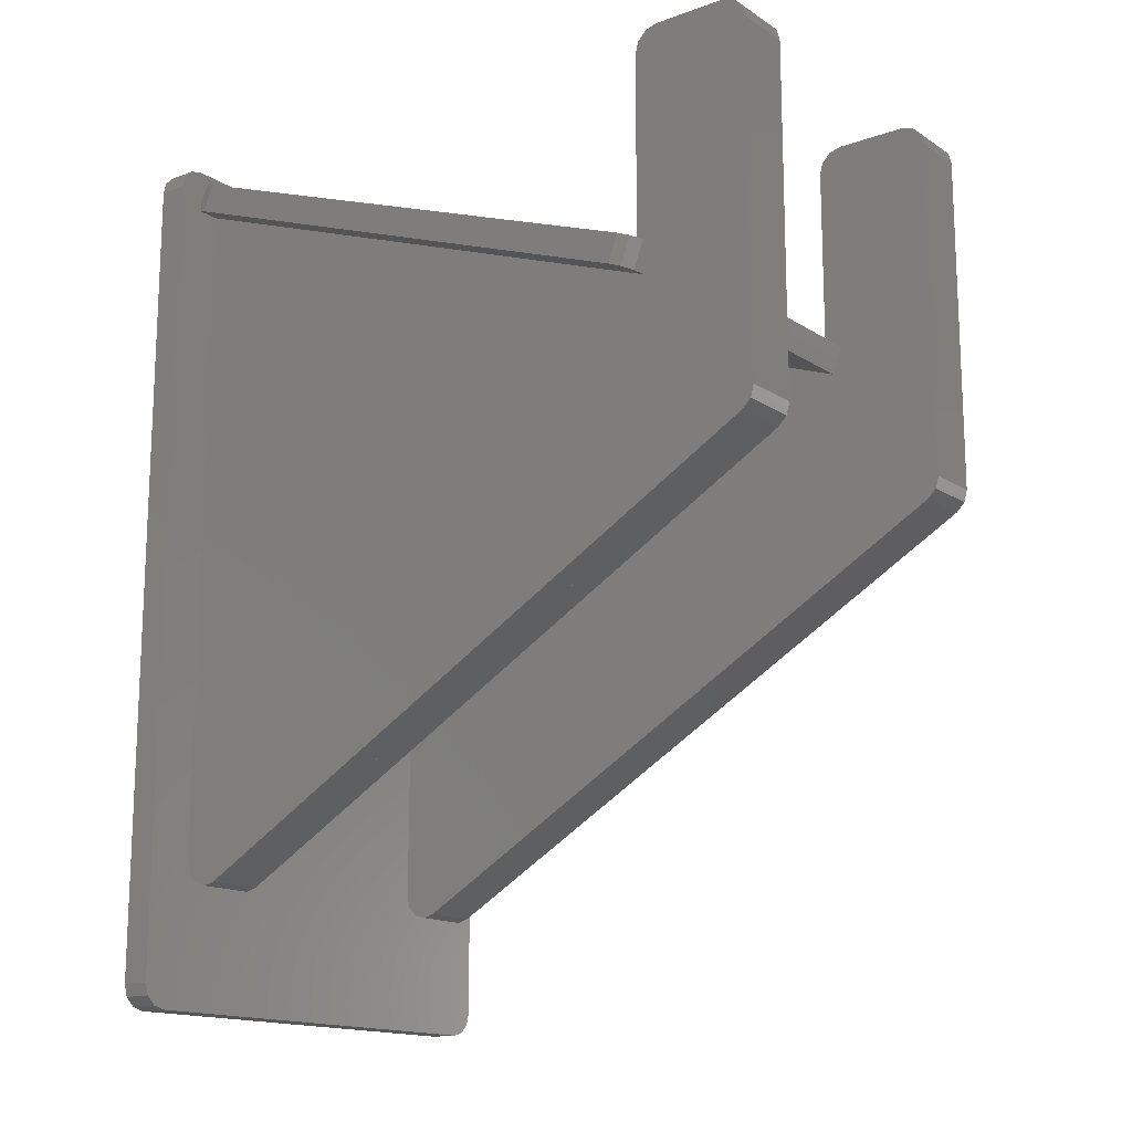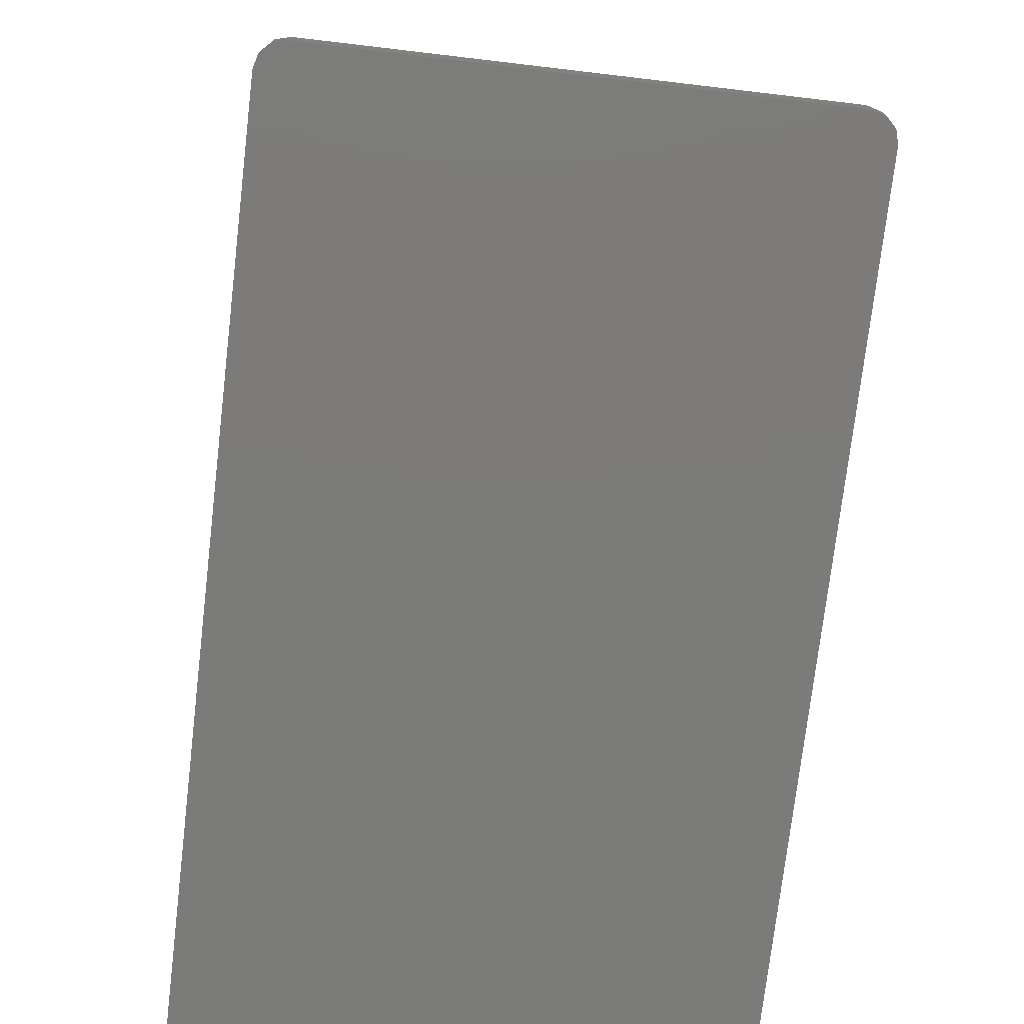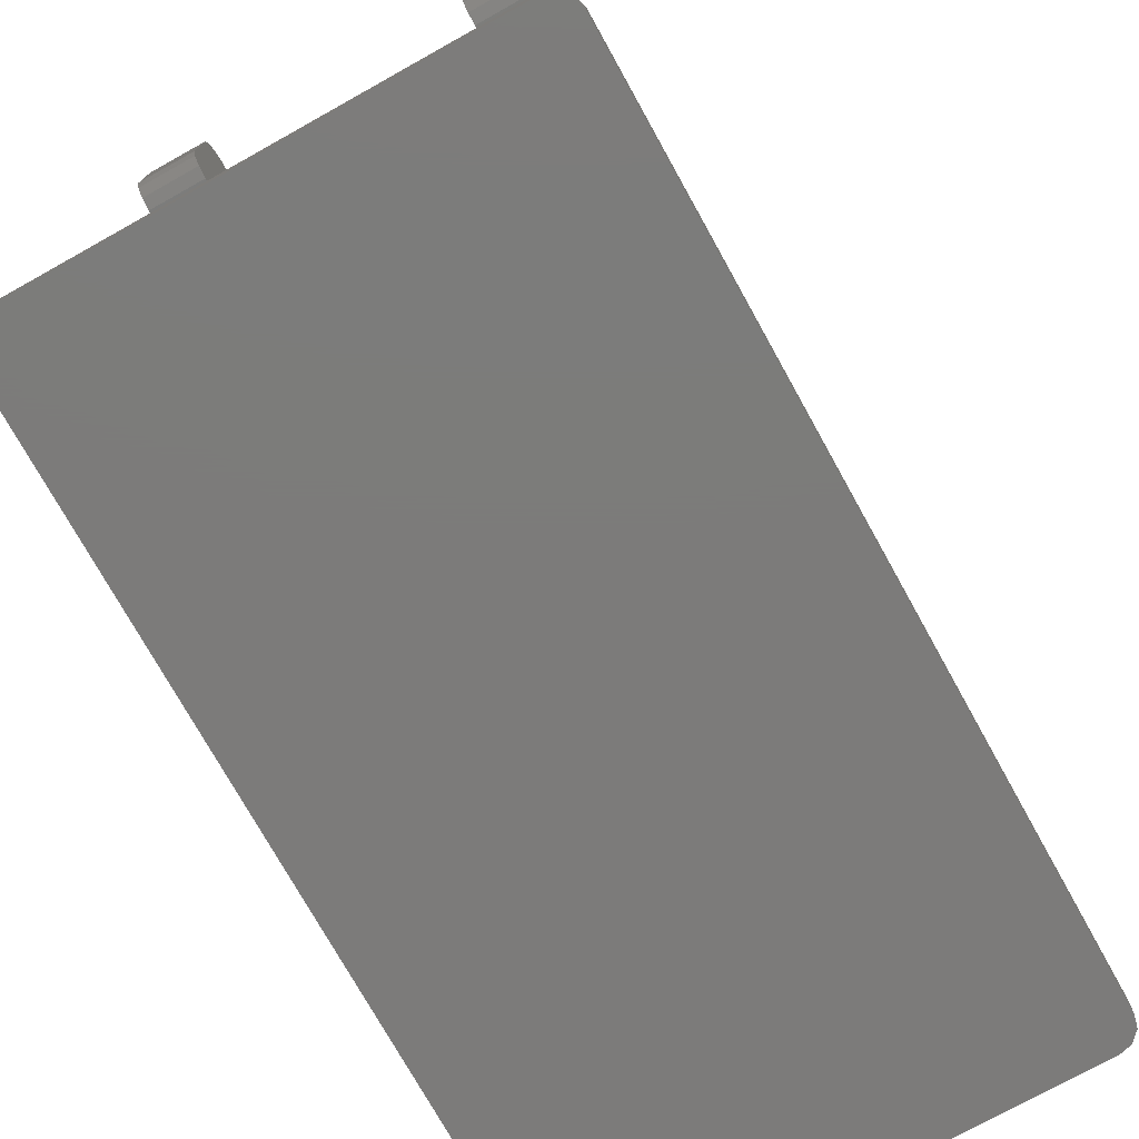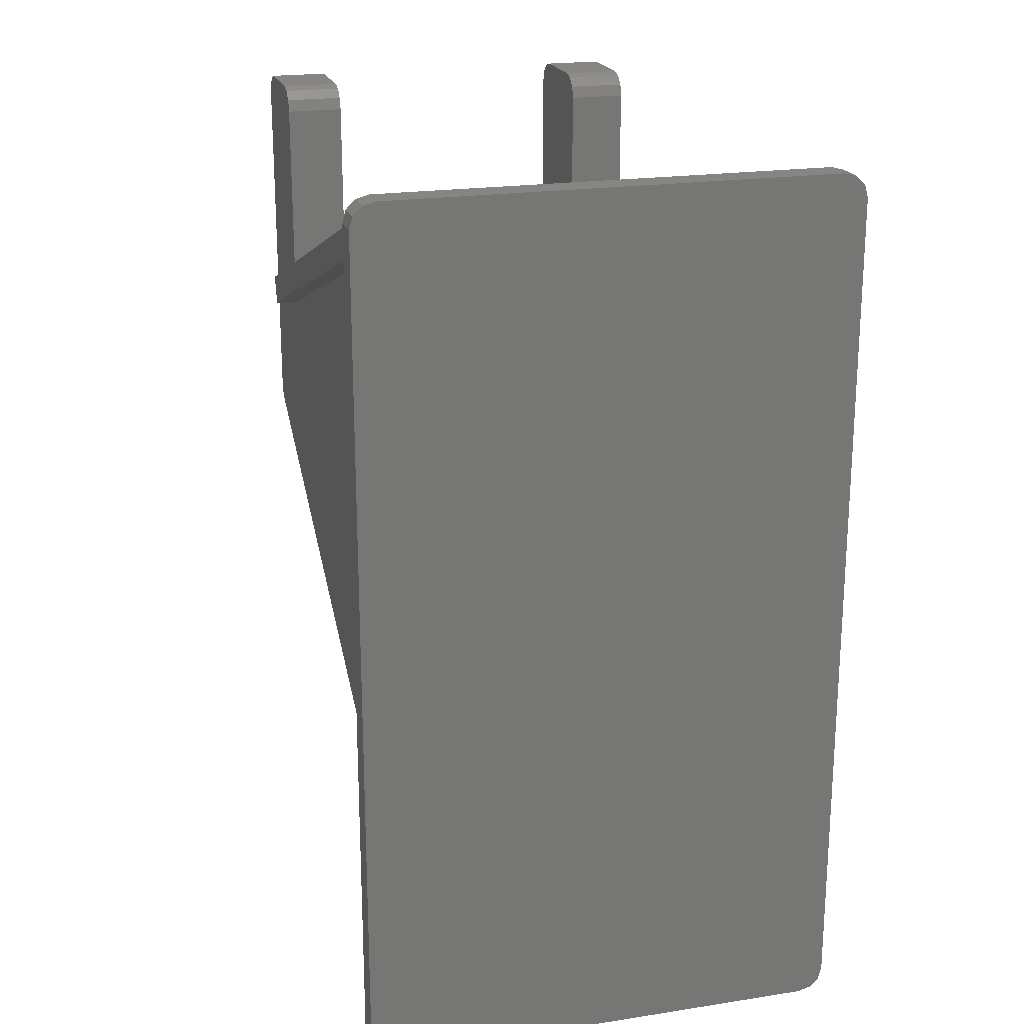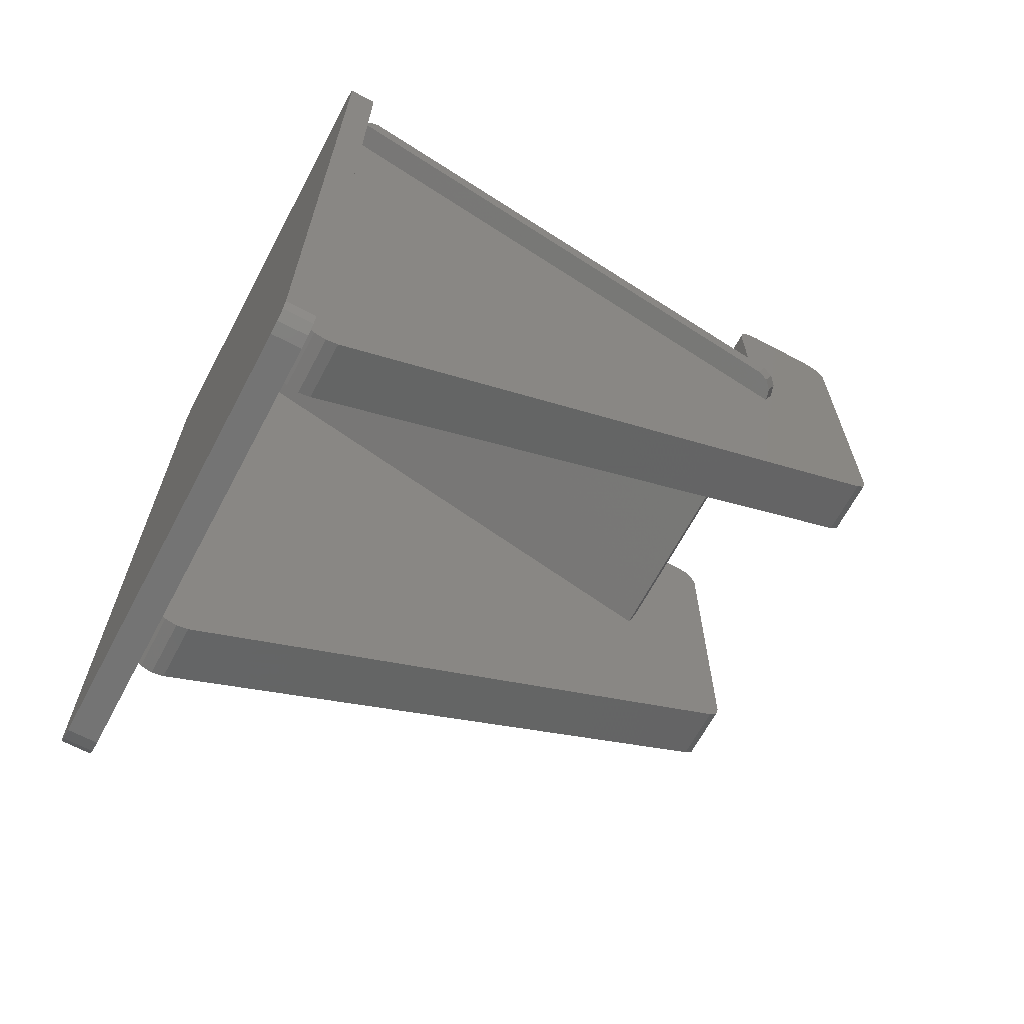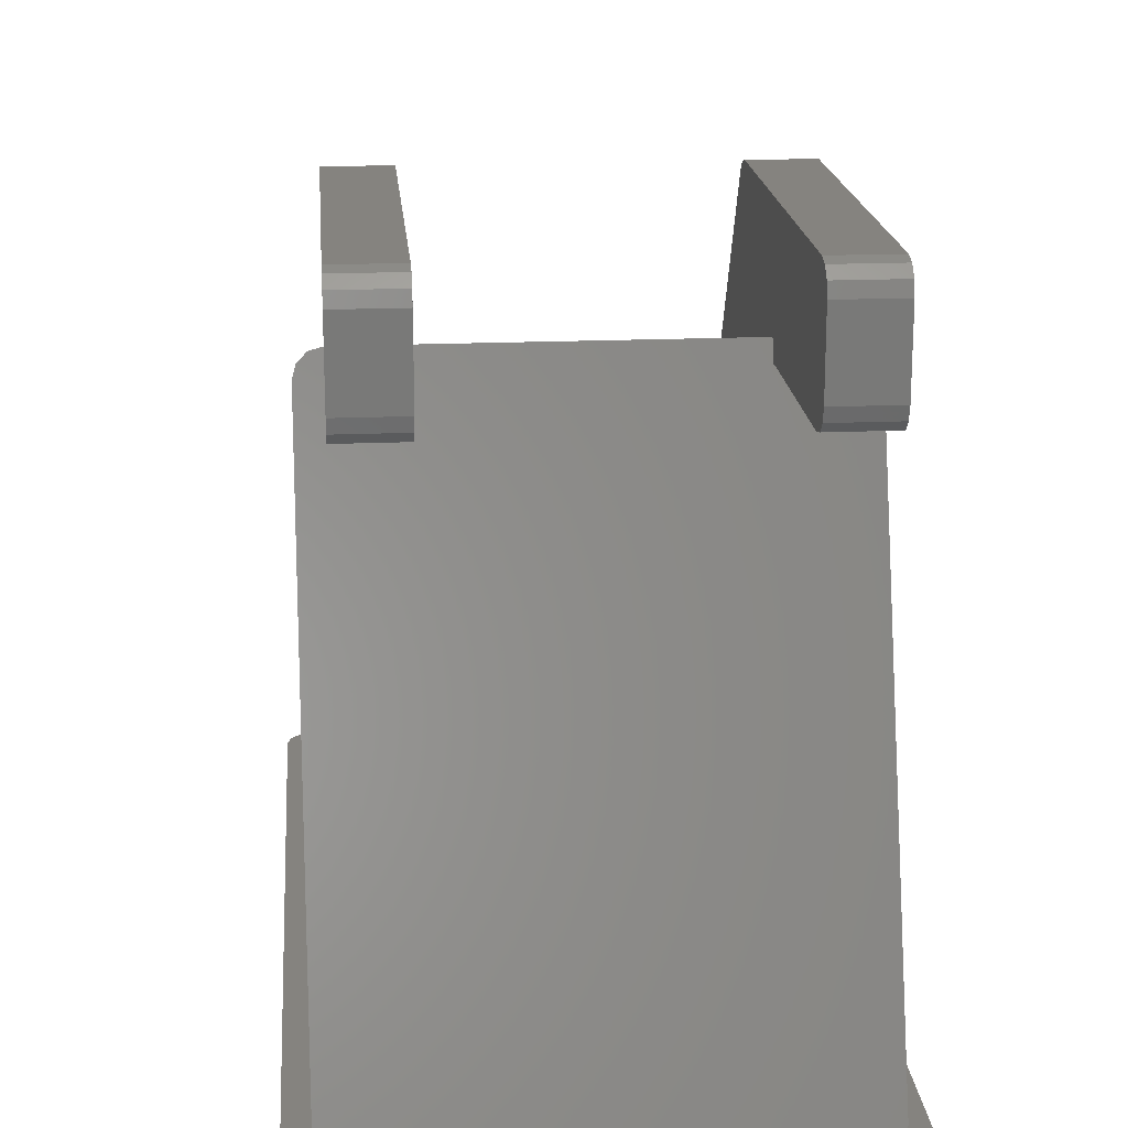
<metadata>
{"format":"stl","ext":"stl","renderer":"f3d","projection":"perspective","resolution":1024,"background":"white","views":[{"elev":-15.3,"azim":-52.9,"up":"+Y"},{"elev":-74.5,"azim":-6.7,"up":"+Z"},{"elev":-75.0,"azim":-150.9,"up":"+Z"},{"elev":20.9,"azim":164.5,"up":"+Y"},{"elev":-66.4,"azim":-118.0,"up":"+Y"},{"elev":18.5,"azim":175.1,"up":"+Z"}]}
</metadata>
<code>
# stl→obj: 196 verts, 456 faces
v 90 -132 0
v 90 -132 6
v 89.33 -134.5 0
v 89.33 -134.5 6
v 87.5 -136.4 0
v 87.5 -136.4 6
v 85 -137 0
v 85 -137 6
v 85 42.96 6
v -5 42.96 6
v 87.5 42.29 6
v -7.5 42.29 6
v 89.33 40.46 6
v -9.33 40.46 6
v 90 37.96 6
v -10 37.96 6
v -10 -132 6
v -9.33 -134.5 6
v -7.5 -136.4 6
v -5 -137 6
v 90 37.96 0
v -9.33 40.46 0
v 89.33 40.46 0
v -7.5 42.29 0
v 87.5 42.29 0
v -5 42.96 0
v 85 42.96 0
v -10 37.96 0
v -10 -132 0
v -9.33 -134.5 0
v -7.5 -136.4 0
v -5 -137 0
v 0 37.96 143.8
v 6 37.96 143.8
v 0 40.46 143.1
v 6 40.46 143.1
v 0 42.29 141.3
v 6 42.29 141.3
v 0 42.96 138.8
v 6 42.96 138.8
v 0 -107.4 6
v 0 -38.48 141.2
v 0 -36.65 143.1
v 0 -34.15 143.8
v 0 -4.859 114.4
v 0 -4.6 112.1
v 0 34 6
v 0 -111.7 13.49
v 0 -109.9 6.668
v 0 -111.7 8.493
v 0 -112.4 10.99
v 0 37.96 118.8
v 0 0.09797 118.8
v 0 -2.211 118.2
v 0 -3.998 116.6
v 0 42.29 121.3
v 0 42.96 123.8
v 0 40.46 119.4
v 6 -107.4 6
v 6 34 6
v 6 -4.6 112.1
v 6 -4.859 114.4
v 6 -34.15 143.8
v 6 -36.65 143.1
v 6 -38.48 141.2
v 6 -111.7 13.49
v 6 -112.4 10.99
v 6 -111.7 8.493
v 6 -109.9 6.668
v 6 -3.998 116.6
v 6 -2.211 118.2
v 6 0.09797 118.8
v 6 37.96 118.8
v 6 42.96 123.8
v 6 42.29 121.3
v 6 40.46 119.4
v 74 37.96 143.8
v 80 37.96 143.8
v 74 40.46 143.1
v 80 40.46 143.1
v 74 42.29 141.3
v 80 42.29 141.3
v 74 42.96 138.8
v 80 42.96 138.8
v 74 -107.4 6
v 74 -38.48 141.2
v 74 -36.65 143.1
v 74 -34.15 143.8
v 74 -4.859 114.4
v 74 -4.6 112.1
v 74 34 6
v 74 -111.7 13.49
v 74 -109.9 6.668
v 74 -111.7 8.493
v 74 -112.4 10.99
v 74 37.96 118.8
v 74 0.09797 118.8
v 74 -2.211 118.2
v 74 -3.998 116.6
v 74 42.29 121.3
v 74 42.96 123.8
v 74 40.46 119.4
v 80 -107.4 6
v 80 34 6
v 80 -4.6 112.1
v 80 -4.859 114.4
v 80 -34.15 143.8
v 80 -36.65 143.1
v 80 -38.48 141.2
v 80 -111.7 13.49
v 80 -112.4 10.99
v 80 -111.7 8.493
v 80 -109.9 6.668
v 80 -3.998 116.6
v 80 -2.211 118.2
v 80 0.09797 118.8
v 80 37.96 118.8
v 80 42.96 123.8
v 80 42.29 121.3
v 80 40.46 119.4
v 68 37.96 143.8
v 68 40.46 143.1
v 68 42.29 141.3
v 68 42.96 138.8
v 68 -107.4 6
v 68 -38.48 141.2
v 68 -36.65 143.1
v 68 -34.15 143.8
v 68 -4.859 114.4
v 68 -4.6 112.1
v 68 34 6
v 68 -111.7 13.49
v 68 -109.9 6.668
v 68 -111.7 8.493
v 68 -112.4 10.99
v 68 37.96 118.8
v 68 0.09797 118.8
v 68 -2.211 118.2
v 68 -3.998 116.6
v 68 42.29 121.3
v 68 42.96 123.8
v 68 40.46 119.4
v 12 37.96 143.8
v 12 40.46 143.1
v 12 42.29 141.3
v 12 42.96 138.8
v 12 -107.4 6
v 12 34 6
v 12 -4.6 112.1
v 12 -4.859 114.4
v 12 -34.15 143.8
v 12 -36.65 143.1
v 12 -38.48 141.2
v 12 -111.7 13.49
v 12 -112.4 10.99
v 12 -111.7 8.493
v 12 -109.9 6.668
v 12 -3.998 116.6
v 12 -2.211 118.2
v 12 0.09797 118.8
v 12 37.96 118.8
v 12 42.96 123.8
v 12 42.29 121.3
v 12 40.46 119.4
v 85 -5.951 115.8
v 85 -0.3127 117.8
v 84.33 -6.806 118.1
v 84.33 -1.168 120.2
v 82.5 -7.432 119.8
v 82.5 -1.794 121.9
v 80 -7.661 120.5
v 80 -2.023 122.5
v 80 40.73 5.052
v 0 40.73 5.052
v 82.5 40.5 5.682
v -2.5 40.5 5.682
v 84.33 39.87 7.401
v -4.33 39.87 7.401
v 85 39.02 9.751
v -5 39.02 9.751
v -5 -0.3127 117.8
v -4.33 -1.168 120.2
v -2.5 -1.794 121.9
v 1.421e-14 -2.023 122.5
v 85 33.38 7.698
v -4.33 34.24 5.349
v 84.33 34.24 5.349
v -2.5 34.86 3.629
v 82.5 34.86 3.629
v 0 35.09 3
v 80 35.09 3
v -5 33.38 7.698
v -5 -5.951 115.8
v -4.33 -6.806 118.1
v -2.5 -7.432 119.8
v 1.421e-14 -7.661 120.5
f 1 2 3
f 3 2 4
f 3 4 5
f 5 4 6
f 5 6 7
f 7 6 8
f 9 10 11
f 11 10 12
f 11 12 13
f 13 12 14
f 13 14 15
f 15 14 16
f 15 16 2
f 2 16 17
f 2 17 4
f 4 17 18
f 4 18 6
f 6 18 19
f 6 19 8
f 8 19 20
f 21 22 23
f 23 22 24
f 23 24 25
f 25 24 26
f 25 26 27
f 22 21 28
f 28 21 1
f 28 1 29
f 29 1 3
f 29 3 30
f 30 3 5
f 30 5 31
f 31 5 7
f 31 7 32
f 8 20 7
f 7 20 32
f 2 1 15
f 15 1 21
f 32 20 31
f 31 20 19
f 31 19 30
f 30 19 18
f 30 18 29
f 29 18 17
f 16 28 17
f 17 28 29
f 27 9 25
f 25 9 11
f 25 11 23
f 23 11 13
f 23 13 21
f 21 13 15
f 10 9 26
f 26 9 27
f 28 16 22
f 22 16 14
f 22 14 24
f 24 14 12
f 24 12 26
f 26 12 10
f 33 34 35
f 35 34 36
f 35 36 37
f 37 36 38
f 37 38 39
f 39 38 40
f 41 42 43
f 41 43 44
f 41 44 45
f 41 45 46
f 41 46 47
f 48 42 41
f 48 41 49
f 48 49 50
f 48 50 51
f 44 33 52
f 44 52 53
f 44 53 54
f 44 54 55
f 44 55 45
f 56 39 57
f 39 56 37
f 37 56 58
f 37 58 35
f 35 58 52
f 35 52 33
f 59 60 61
f 59 61 62
f 59 62 63
f 59 63 64
f 59 64 65
f 66 67 68
f 66 68 69
f 66 69 59
f 66 59 65
f 63 62 70
f 63 70 71
f 63 71 72
f 63 72 73
f 63 73 34
f 74 40 75
f 75 40 38
f 75 38 76
f 76 38 36
f 76 36 73
f 73 36 34
f 40 74 39
f 39 74 57
f 34 33 63
f 63 33 44
f 57 74 56
f 56 74 75
f 56 75 58
f 58 75 76
f 58 76 52
f 52 76 73
f 73 72 52
f 52 72 53
f 42 65 43
f 43 65 64
f 43 64 44
f 44 64 63
f 65 42 66
f 66 42 48
f 55 62 45
f 45 62 61
f 45 61 46
f 62 55 70
f 70 55 54
f 70 54 71
f 71 54 53
f 71 53 72
f 61 60 46
f 46 60 47
f 41 59 49
f 49 59 69
f 49 69 50
f 50 69 68
f 50 68 51
f 51 68 67
f 51 67 48
f 48 67 66
f 60 59 47
f 47 59 41
f 77 78 79
f 79 78 80
f 79 80 81
f 81 80 82
f 81 82 83
f 83 82 84
f 85 86 87
f 85 87 88
f 85 88 89
f 85 89 90
f 85 90 91
f 92 86 85
f 92 85 93
f 92 93 94
f 92 94 95
f 88 77 96
f 88 96 97
f 88 97 98
f 88 98 99
f 88 99 89
f 100 83 101
f 83 100 81
f 81 100 102
f 81 102 79
f 79 102 96
f 79 96 77
f 103 104 105
f 103 105 106
f 103 106 107
f 103 107 108
f 103 108 109
f 110 111 112
f 110 112 113
f 110 113 103
f 110 103 109
f 107 106 114
f 107 114 115
f 107 115 116
f 107 116 117
f 107 117 78
f 118 84 119
f 119 84 82
f 119 82 120
f 120 82 80
f 120 80 117
f 117 80 78
f 84 118 83
f 83 118 101
f 78 77 107
f 107 77 88
f 101 118 100
f 100 118 119
f 100 119 102
f 102 119 120
f 102 120 96
f 96 120 117
f 117 116 96
f 96 116 97
f 86 109 87
f 87 109 108
f 87 108 88
f 88 108 107
f 109 86 110
f 110 86 92
f 99 106 89
f 89 106 105
f 89 105 90
f 106 99 114
f 114 99 98
f 114 98 115
f 115 98 97
f 115 97 116
f 105 104 90
f 90 104 91
f 85 103 93
f 93 103 113
f 93 113 94
f 94 113 112
f 94 112 95
f 95 112 111
f 95 111 92
f 92 111 110
f 104 103 91
f 91 103 85
f 121 77 122
f 122 77 79
f 122 79 123
f 123 79 81
f 123 81 124
f 124 81 83
f 125 126 127
f 125 127 128
f 125 128 129
f 125 129 130
f 125 130 131
f 132 126 125
f 132 125 133
f 132 133 134
f 132 134 135
f 128 121 136
f 128 136 137
f 128 137 138
f 128 138 139
f 128 139 129
f 140 124 141
f 124 140 123
f 123 140 142
f 123 142 122
f 122 142 136
f 122 136 121
f 85 91 90
f 85 90 89
f 85 89 88
f 85 88 87
f 85 87 86
f 92 95 94
f 92 94 93
f 92 93 85
f 92 85 86
f 88 89 99
f 88 99 98
f 88 98 97
f 88 97 96
f 88 96 77
f 101 83 100
f 100 83 81
f 100 81 102
f 102 81 79
f 102 79 96
f 96 79 77
f 83 101 124
f 124 101 141
f 77 121 88
f 88 121 128
f 141 101 140
f 140 101 100
f 140 100 142
f 142 100 102
f 142 102 136
f 136 102 96
f 96 97 136
f 136 97 137
f 126 86 127
f 127 86 87
f 127 87 128
f 128 87 88
f 86 126 92
f 92 126 132
f 139 89 129
f 129 89 90
f 129 90 130
f 89 139 99
f 99 139 138
f 99 138 98
f 98 138 137
f 98 137 97
f 90 91 130
f 130 91 131
f 125 85 133
f 133 85 93
f 133 93 134
f 134 93 94
f 134 94 135
f 135 94 95
f 135 95 132
f 132 95 92
f 91 85 131
f 131 85 125
f 34 143 36
f 36 143 144
f 36 144 38
f 38 144 145
f 38 145 40
f 40 145 146
f 59 65 64
f 59 64 63
f 59 63 62
f 59 62 61
f 59 61 60
f 66 65 59
f 66 59 69
f 66 69 68
f 66 68 67
f 63 34 73
f 63 73 72
f 63 72 71
f 63 71 70
f 63 70 62
f 75 40 74
f 40 75 38
f 38 75 76
f 38 76 36
f 36 76 73
f 36 73 34
f 147 148 149
f 147 149 150
f 147 150 151
f 147 151 152
f 147 152 153
f 154 155 156
f 154 156 157
f 154 157 147
f 154 147 153
f 151 150 158
f 151 158 159
f 151 159 160
f 151 160 161
f 151 161 143
f 162 146 163
f 163 146 145
f 163 145 164
f 164 145 144
f 164 144 161
f 161 144 143
f 146 162 40
f 40 162 74
f 143 34 151
f 151 34 63
f 74 162 75
f 75 162 163
f 75 163 76
f 76 163 164
f 76 164 73
f 73 164 161
f 161 160 73
f 73 160 72
f 65 153 64
f 64 153 152
f 64 152 63
f 63 152 151
f 153 65 154
f 154 65 66
f 70 150 62
f 62 150 149
f 62 149 61
f 150 70 158
f 158 70 71
f 158 71 159
f 159 71 72
f 159 72 160
f 149 148 61
f 61 148 60
f 59 147 69
f 69 147 157
f 69 157 68
f 68 157 156
f 68 156 67
f 67 156 155
f 67 155 66
f 66 155 154
f 148 147 60
f 60 147 59
f 165 166 167
f 167 166 168
f 167 168 169
f 169 168 170
f 169 170 171
f 171 170 172
f 173 174 175
f 175 174 176
f 175 176 177
f 177 176 178
f 177 178 179
f 179 178 180
f 179 180 166
f 166 180 181
f 166 181 168
f 168 181 182
f 168 182 170
f 170 182 183
f 170 183 172
f 172 183 184
f 185 186 187
f 187 186 188
f 187 188 189
f 189 188 190
f 189 190 191
f 186 185 192
f 192 185 165
f 192 165 193
f 193 165 167
f 193 167 194
f 194 167 169
f 194 169 195
f 195 169 171
f 195 171 196
f 172 184 171
f 171 184 196
f 166 165 179
f 179 165 185
f 196 184 195
f 195 184 183
f 195 183 194
f 194 183 182
f 194 182 193
f 193 182 181
f 180 192 181
f 181 192 193
f 192 180 186
f 186 180 178
f 186 178 188
f 188 178 176
f 188 176 190
f 190 176 174
f 174 173 190
f 190 173 191
f 191 173 189
f 189 173 175
f 189 175 187
f 187 175 177
f 187 177 185
f 185 177 179

</code>
